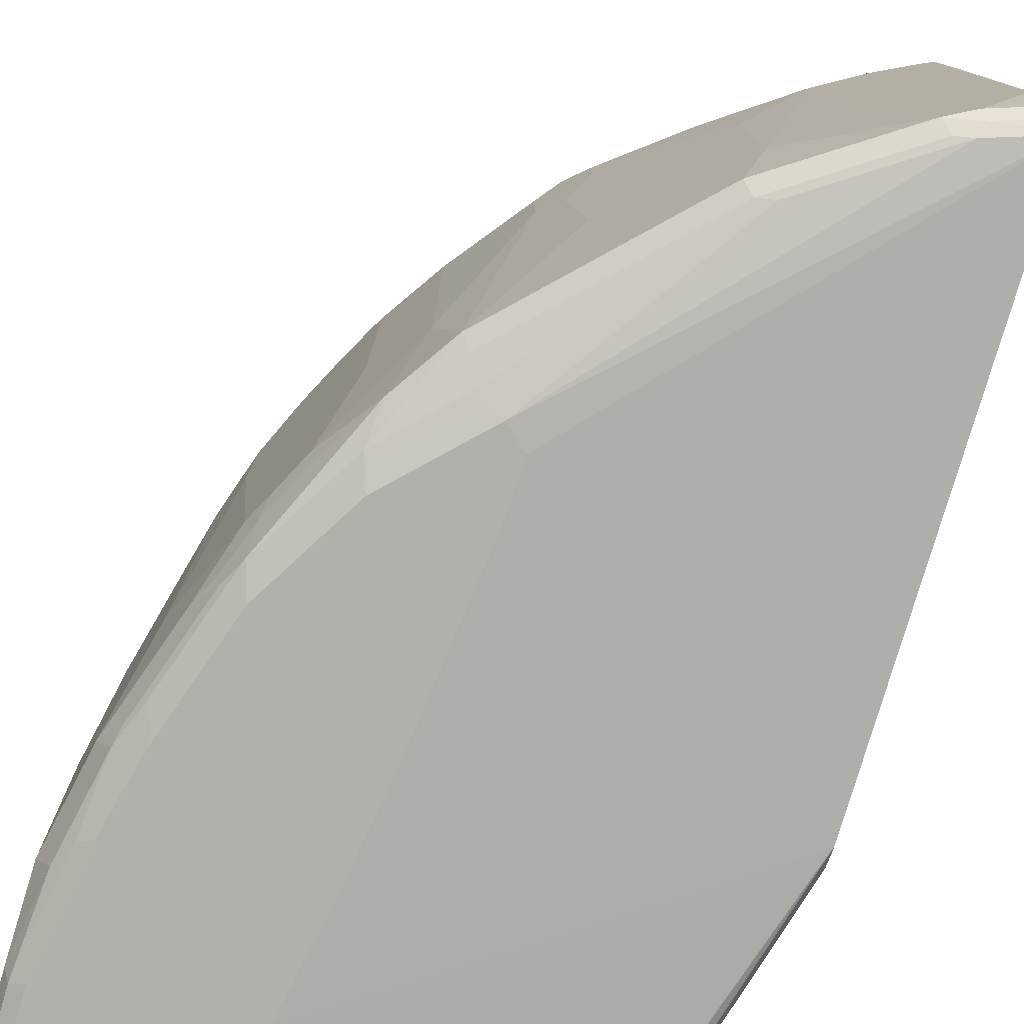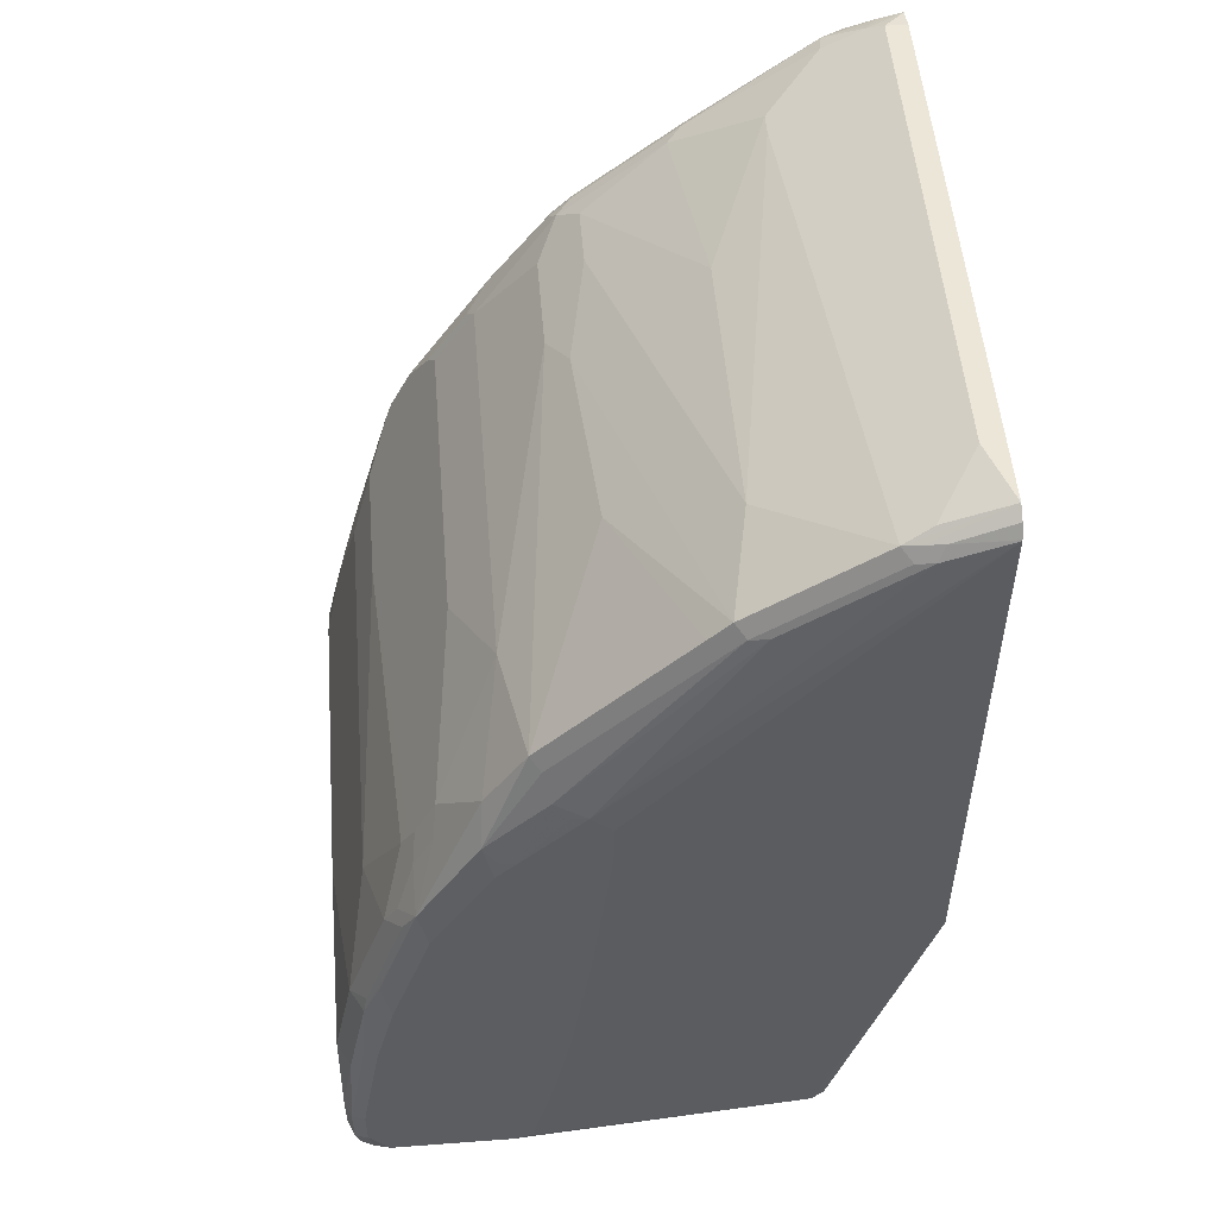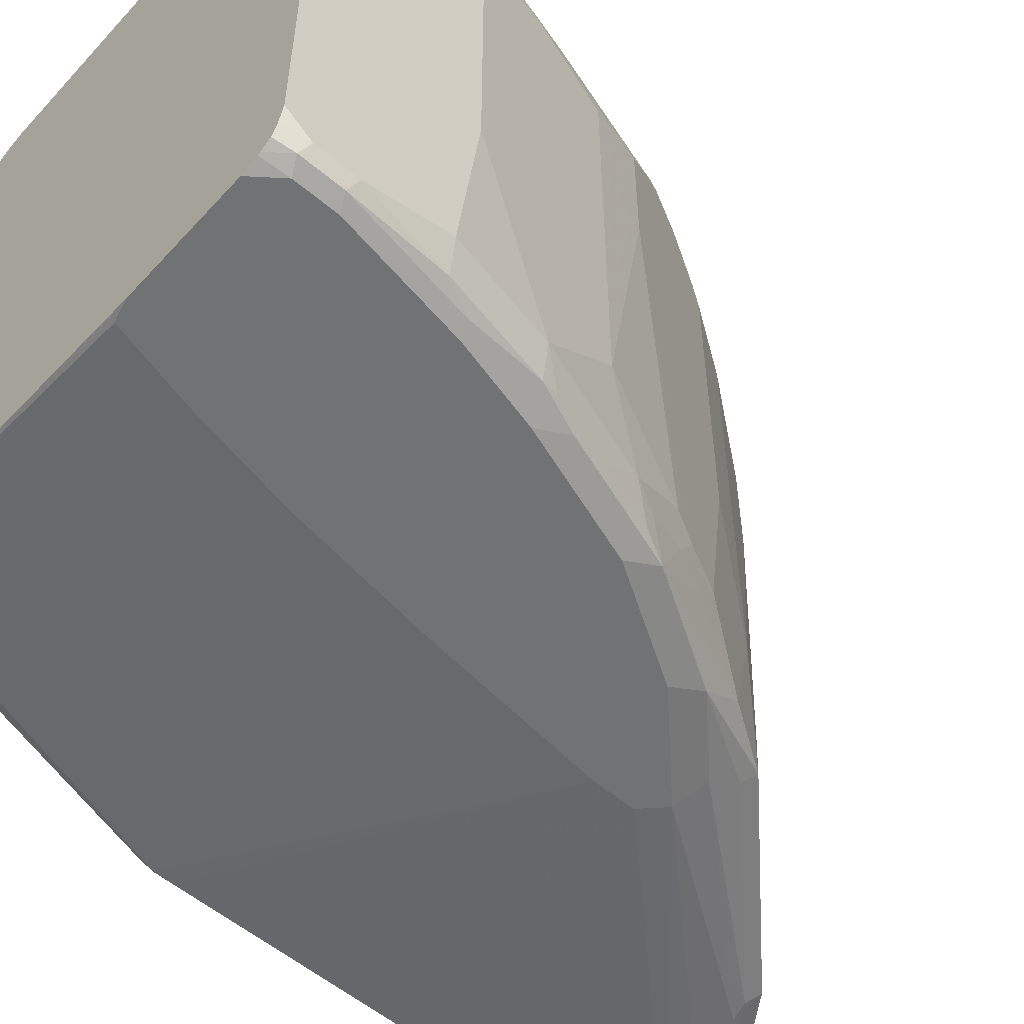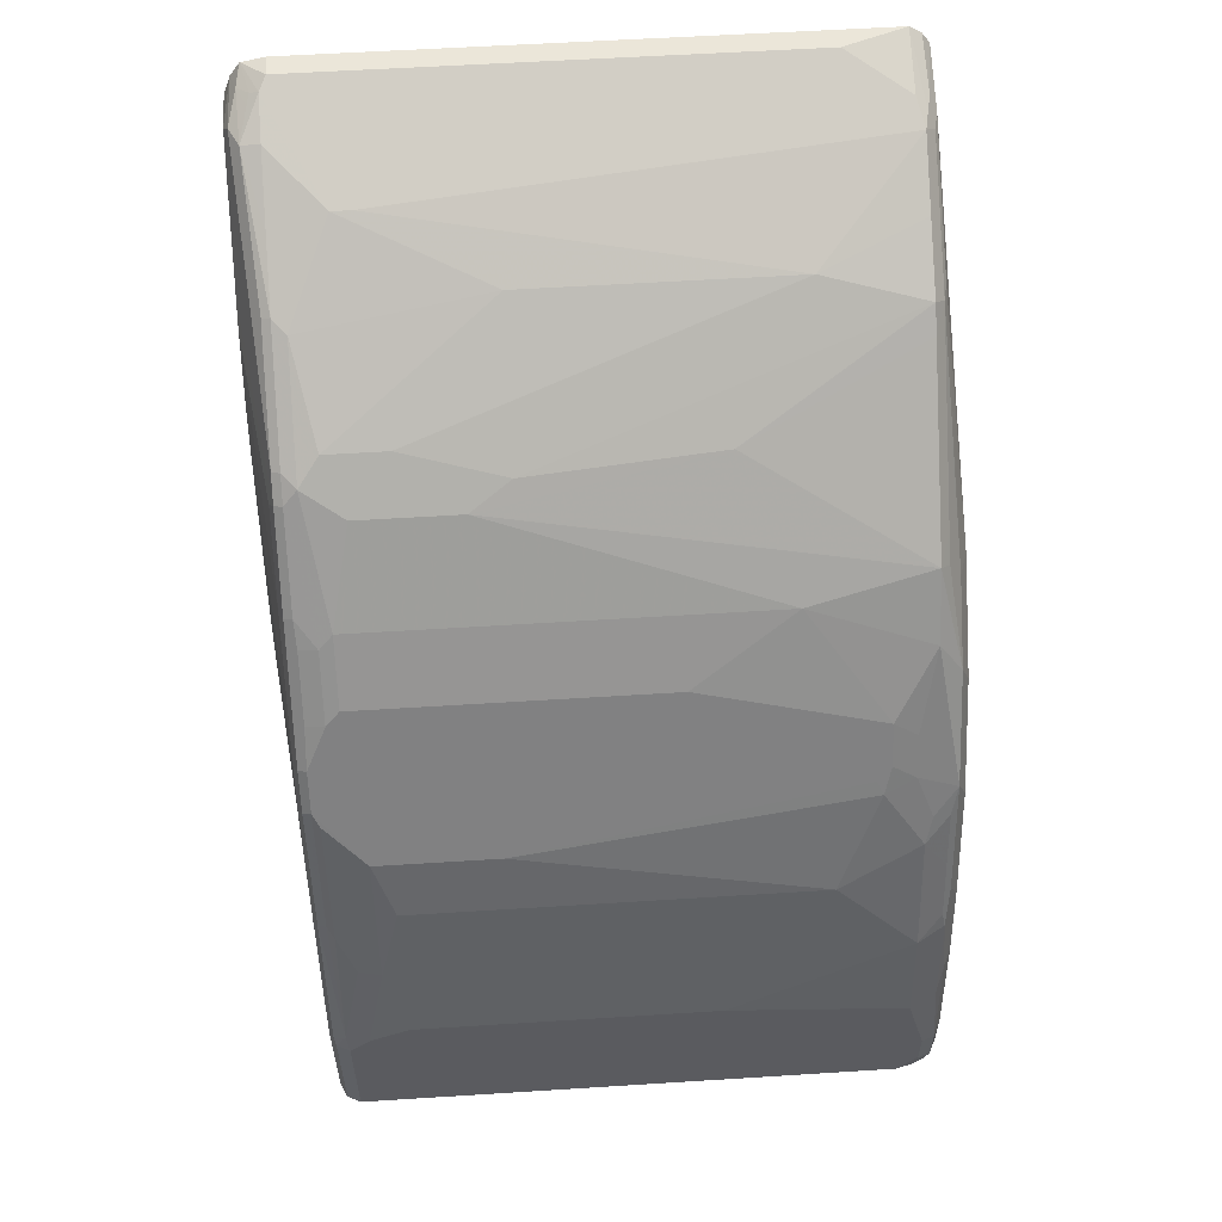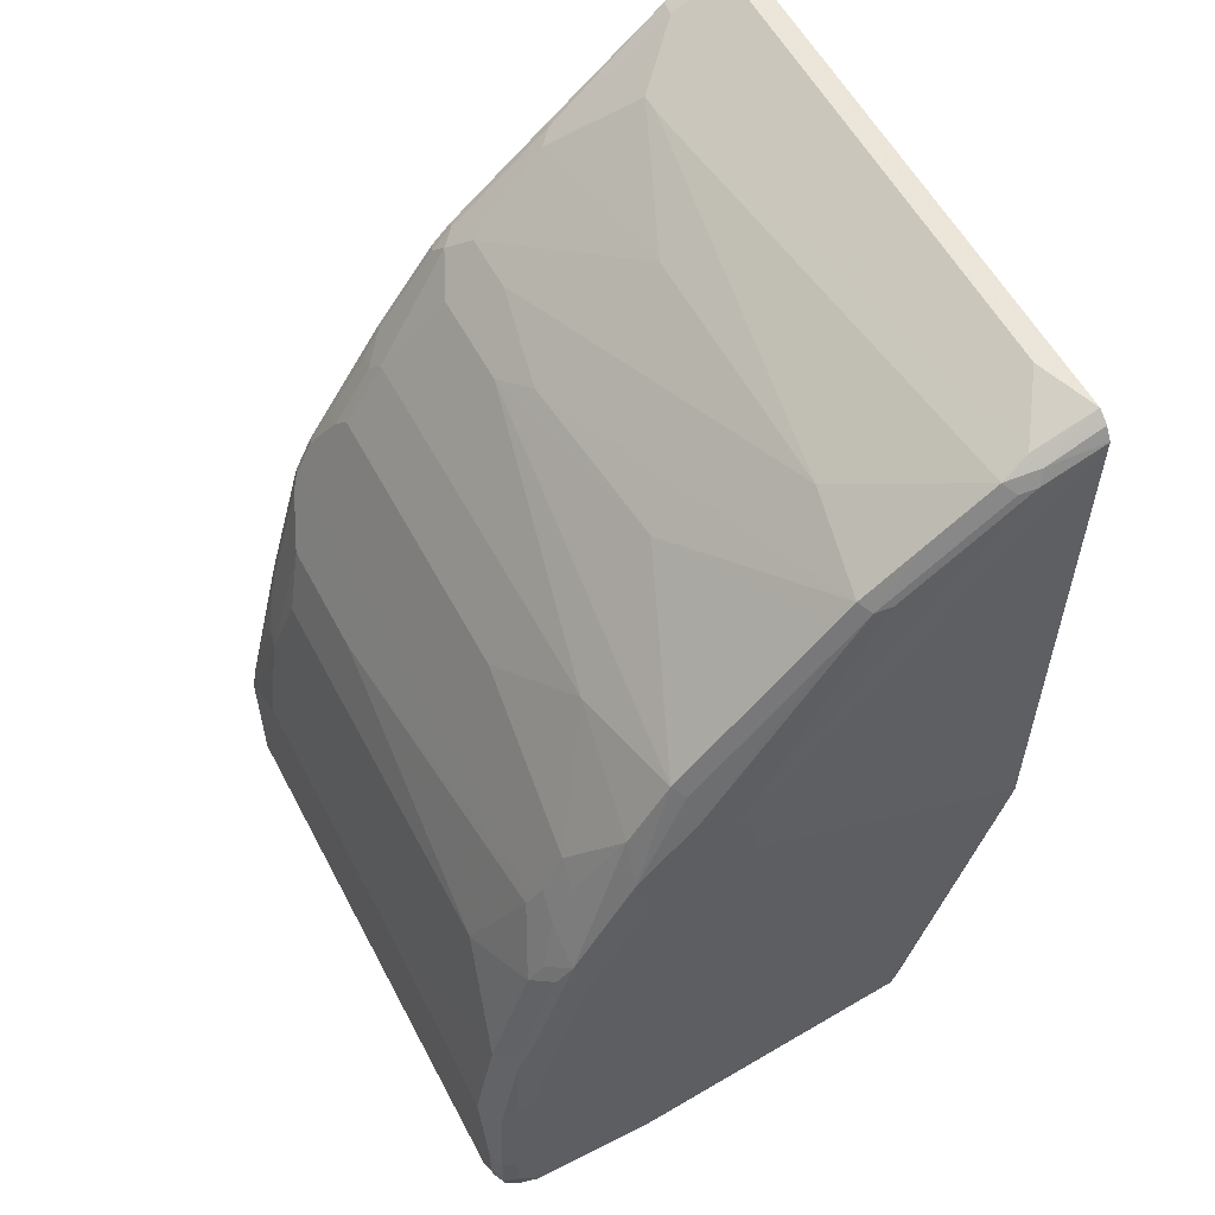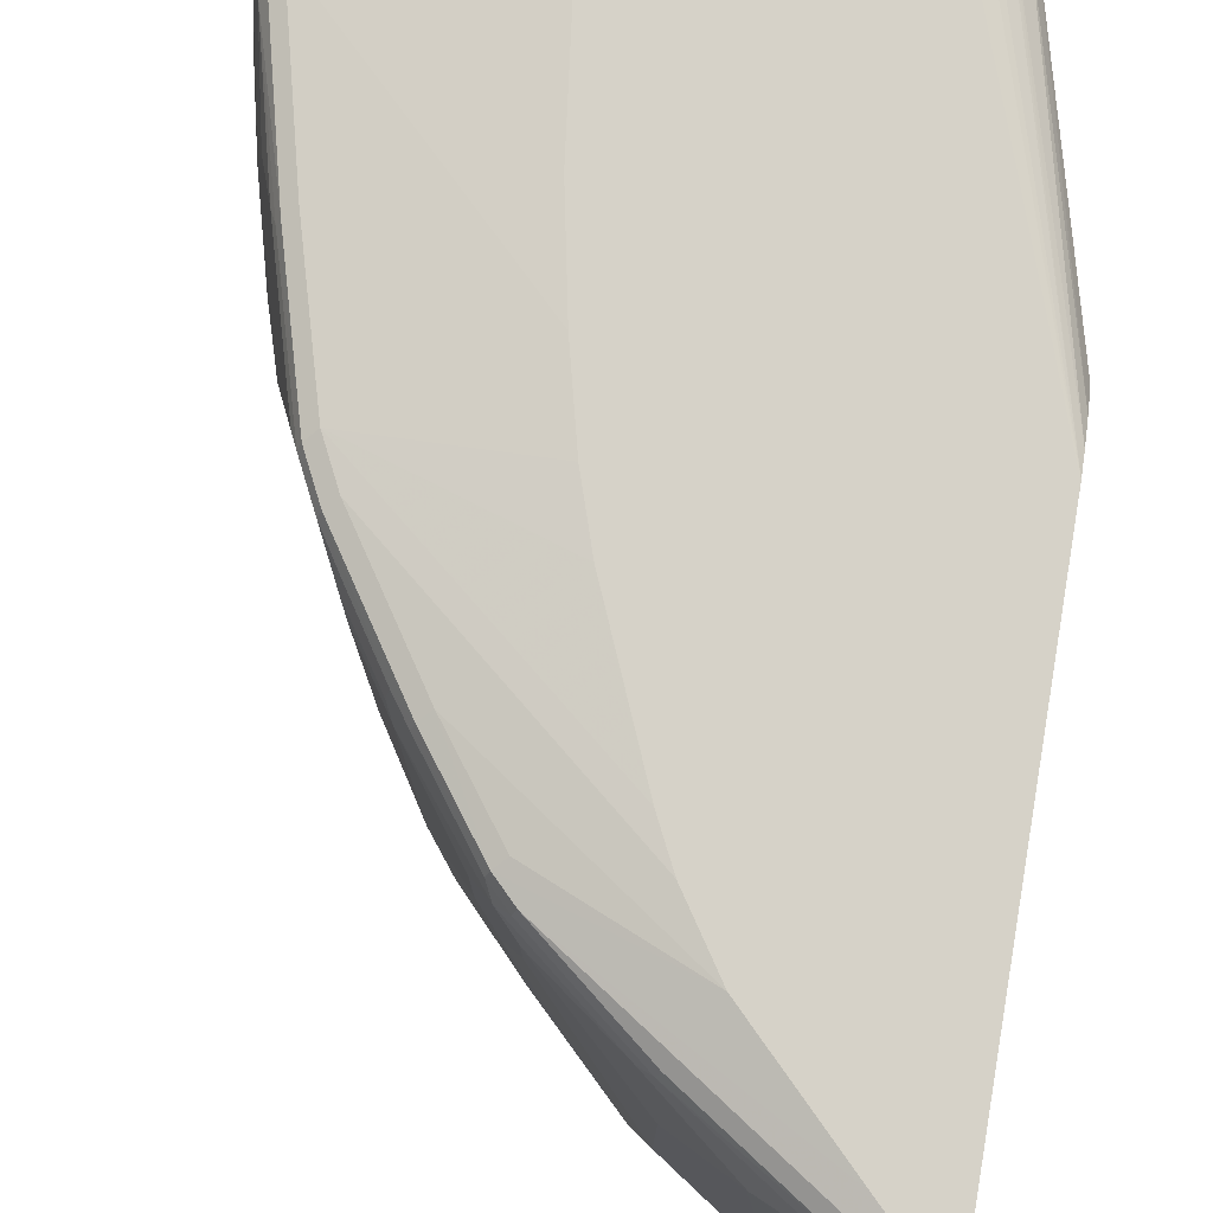
<metadata>
{"format":"obj","ext":"obj","renderer":"f3d","projection":"perspective","resolution":1024,"background":"white","views":[{"elev":-78.5,"azim":-16.3,"up":"+Y"},{"elev":52.1,"azim":-4.6,"up":"+Z"},{"elev":-55.4,"azim":-131.5,"up":"+Y"},{"elev":56.5,"azim":-93.8,"up":"+Z"},{"elev":56.7,"azim":-27.6,"up":"+Z"},{"elev":77.5,"azim":9.7,"up":"+Y"}]}
</metadata>
<code>
v -0.5042 0.3057 -0.0462
v -0.4892 0.3024 -0.0462
v -0.7337 0.3057 -0.0462
v -0.3669 0.3057 0.3466
v -0.4825 0.2998 -0.0462
v -0.3664 0.3056 0.3467
v -0.9172 0.2853 -0.0462
v -0.7337 0.3057 0.04082
v -0.3664 0.3057 0.3669
v -0.4706 0.2926 -0.0462
v -0.3664 0.3004 0.3257
v -0.4681 0.2906 -0.0462
v -0.9308 0.2785 -0.0462
v -0.9274 0.2803 0.09179
v -0.9172 0.2853 0.08155
v -0.7133 0.3057 0.2039
v -0.3664 0.3057 0.8152
v -0.3664 0.2902 0.3009
v -0.4553 0.2785 -0.0462
v -0.9376 0.2649 -0.0462
v -0.9308 0.2785 0.08155
v -0.9325 0.2675 0.102
v -0.8866 0.2803 0.2548
v -0.8764 0.2853 0.2446
v -0.693 0.3057 0.3058
v -0.4077 0.3057 0.8152
v -0.3664 0.2982 0.8361
v -0.3664 0.2749 0.2755
v -0.4484 0.2649 -0.0462
v -0.9376 -0.2853 -0.0462
v -0.9376 0.2649 0.08155
v -0.9376 0.2446 0.102
v -0.9121 0.2471 0.2039
v -0.8968 0.2649 0.2446
v -0.89 0.2717 0.2582
v -0.8458 0.2803 0.3975
v -0.8357 0.2853 0.3873
v -0.6726 0.3057 0.3873
v -0.4178 0.3006 0.8255
v -0.4281 0.3057 0.7949
v -0.3873 0.2921 0.8424
v -0.3664 0.2885 0.8507
v -0.3664 0.2668 0.2714
v -0.4484 -0.2853 -0.0462
v -0.3664 0.1839 0.266
v -0.3664 -0.01038 0.255
v -0.9333 -0.3024 -0.0462
v -0.9376 -0.3057 -0.02031
v -0.9376 0.2038 0.1224
v -0.9172 0.2242 0.2039
v -0.856 0.2649 0.3873
v -0.8493 0.2717 0.4009
v -0.8254 0.2803 0.4382
v -0.8153 0.2853 0.428
v -0.5708 0.3057 0.6318
v -0.5911 0.3057 0.591
v -0.6522 0.3057 0.4483
v -0.5605 0.2803 0.7439
v -0.4383 0.2904 0.8255
v -0.6624 0.2803 0.6624
v -0.5096 0.3057 0.7134
v -0.6828 0.2803 0.642
v -0.4077 0.2828 0.8408
v -0.3975 0.2803 0.8458
v -0.3664 0.2877 0.8512
v -0.4534 -0.2953 -0.0462
v -0.3664 -0.2849 0.255
v -0.3664 -0.2982 0.2655
v -0.9323 -0.3049 -0.0462
v -0.9308 -0.3193 -0.02711
v -0.9376 -0.3057 0.02041
v -0.9376 -0.1019 0.1224
v -0.8968 0.2038 0.2854
v -0.8764 0.2242 0.3466
v -0.8493 -0.2377 0.4009
v -0.8085 0.2514 0.4824
v -0.8289 0.2717 0.4415
v -0.8051 0.2701 0.4789
v -0.7643 0.2701 0.5401
v -0.7439 0.2803 0.5604
v -0.7337 0.2853 0.5503
v -0.53 0.3057 0.693
v -0.5639 0.2717 0.7473
v -0.4417 0.2717 0.8288
v -0.4009 0.2717 0.8492
v -0.5028 0.2717 0.7881
v -0.6862 0.2717 0.6454
v -0.6658 0.2717 0.6658
v -0.6726 0.2853 0.6318
v -0.7473 0.2717 0.5639
v -0.3873 0.2649 0.856
v -0.3664 0.2647 0.8563
v -0.4553 -0.2989 -0.0462
v -0.3664 -0.3055 0.2849
v -0.9273 -0.3158 -0.0462
v -0.9274 -0.3159 -0.04584
v -0.9172 -0.3261 -0.02031
v -0.9308 -0.3193 0.01361
v -0.9164 -0.3208 -0.0462
v -0.9139 -0.3218 -0.0462
v -0.924 -0.3125 0.1088
v -0.9376 -0.2853 0.102
v -0.9172 -0.2853 0.2039
v -0.8968 -0.2038 0.2854
v -0.8764 0.1019 0.3466
v -0.856 -0.2445 0.3873
v -0.8221 -0.2513 0.4551
v -0.8085 -0.05435 0.4824
v -0.8017 0.2378 0.496
v -0.7677 0.2514 0.5435
v -0.496 0.2174 0.8017
v -0.5775 0.2582 0.7405
v -0.6794 0.2582 0.659
v -0.3873 -0.2242 0.856
v -0.3664 -0.2855 0.8563
v -0.4652 -0.3039 -0.0462
v -0.3664 -0.3055 0.2854
v -0.4688 -0.3057 -0.0462
v -0.8968 -0.3261 -0.0462
v -0.9172 -0.3261 0.02041
v -0.9104 -0.3193 0.136
v -0.907 -0.3159 0.1733
v -0.9036 -0.3125 0.2107
v -0.9002 -0.3091 0.2277
v -0.8798 -0.3091 0.2888
v -0.8764 -0.2853 0.3262
v -0.8458 -0.2752 0.3975
v -0.8424 -0.2513 0.4144
v -0.8254 -0.2752 0.4382
v -0.7813 -0.2921 0.5163
v -0.7609 -0.1698 0.5571
v -0.8017 -0.0679 0.496
v -0.7609 0.2378 0.5571
v -0.5572 0.07473 0.7609
v -0.496 0.197 0.8017
v -0.659 0.2378 0.6794
v -0.6998 0.2174 0.6386
v -0.4281 -0.2853 0.8356
v -0.3664 -0.2977 0.848
v -0.4553 -0.2921 0.822
v -0.4383 -0.2955 0.8255
v -0.4213 -0.2989 0.8288
v -0.3669 -0.3057 0.2854
v -0.3664 -0.3057 0.3058
v -0.7542 -0.3261 -0.04072
v -0.7745 -0.3261 -0.0462
v -0.8968 -0.3261 0.1427
v -0.8764 -0.3261 0.2242
v -0.8866 -0.3159 0.2548
v -0.8663 -0.3159 0.316
v -0.8594 -0.3091 0.3499
v -0.8628 -0.2921 0.3534
v -0.8458 -0.3159 0.3771
v -0.7847 -0.3159 0.4789
v -0.7405 -0.2921 0.5775
v -0.6998 0.1155 0.6386
v -0.5572 -0.1902 0.7609
v -0.659 0.1766 0.6794
v -0.3664 -0.3052 0.8366
v -0.445 -0.3023 0.8119
v -0.5164 -0.2921 0.7813
v -0.4281 -0.3057 0.8152
v -0.3669 -0.3057 0.8356
v -0.6726 -0.3261 0.4688
v -0.693 -0.3261 0.2854
v -0.7133 -0.3261 0.1427
v -0.7337 -0.3261 0.04082
v -0.3664 -0.3057 0.8356
v -0.8357 -0.3261 0.3466
v -0.7643 -0.3159 0.4993
v -0.7303 -0.3023 0.5673
v -0.7745 -0.3261 0.4483
v -0.7711 -0.3227 0.4654
v -0.71 -0.3023 0.5877
v -0.6081 -0.3023 0.6896
v -0.5979 -0.2921 0.7202
v -0.6658 -0.1155 0.6658
v -0.6794 0.07473 0.659
v -0.5775 -0.2921 0.7405
v -0.4892 -0.3057 0.7745
v -0.5674 -0.3023 0.7303
v -0.693 -0.3261 0.5299
v -0.6726 -0.3261 0.5096
v -0.7236 -0.3159 0.5401
v -0.7542 -0.3261 0.4688
v -0.5504 -0.3057 0.7337
v -0.71 -0.3227 0.5265
v -0.7133 -0.3261 0.5096
f 103 123 124
f 102 123 103
f 103 124 125
f 97 188 185
f 101 123 102
f 103 126 104
f 104 126 106
f 103 125 126
f 101 122 123
f 97 185 172
f 98 121 101
f 98 120 121
f 97 147 120
f 97 148 147
f 97 169 148
f 97 172 169
f 97 182 188
f 104 106 105
f 101 121 122
f 106 127 128
f 115 138 140
f 107 128 127
f 115 141 142
f 97 183 182
f 115 140 141
f 114 138 115
f 114 135 138
f 113 133 137
f 113 137 136
f 112 136 134
f 112 113 136
f 106 126 127
f 111 157 135
f 111 112 134
f 110 133 113
f 109 131 133
f 109 132 131
f 107 132 108
f 107 131 132
f 107 130 131
f 107 129 130
f 107 127 129
f 111 134 157
f 97 164 183
f 73 105 74
f 97 166 165
f 79 90 80
f 79 110 90
f 76 79 78
f 76 110 79
f 76 133 110
f 76 109 133
f 76 132 109
f 76 108 132
f 76 78 77
f 75 107 108
f 75 128 107
f 75 106 128
f 75 105 106
f 115 142 139
f 73 104 105
f 72 102 103
f 71 98 101
f 71 101 102
f 70 100 97
f 81 89 82
f 83 111 86
f 83 88 113
f 83 113 112
f 97 167 166
f 97 145 167
f 97 146 145
f 97 119 146
f 97 100 119
f 95 99 96
f 94 118 116
f 94 117 118
f 93 94 116
f 97 165 164
f 91 115 92
f 91 135 114
f 91 111 135
f 87 110 113
f 87 90 110
f 87 113 88
f 85 111 91
f 84 111 85
f 84 86 111
f 83 112 111
f 91 114 115
f 117 143 118
f 142 163 159
f 118 145 146
f 159 163 168
f 157 179 161
f 157 178 179
f 157 158 178
f 156 178 158
f 156 177 178
f 155 177 156
f 155 176 177
f 155 175 176
f 155 174 175
f 155 171 174
f 154 173 170
f 154 172 173
f 154 171 155
f 154 174 171
f 154 170 174
f 153 172 154
f 153 169 172
f 150 169 153
f 160 180 162
f 160 161 181
f 160 181 180
f 161 179 181
f 70 99 100
f 182 187 188
f 182 184 187
f 181 184 186
f 180 186 182
f 180 181 186
f 177 179 178
f 176 179 177
f 176 181 179
f 148 169 150
f 175 184 181
f 174 184 175
f 173 185 184
f 172 185 173
f 170 173 184
f 170 184 174
f 168 182 183
f 163 182 168
f 162 182 163
f 162 180 182
f 175 181 176
f 117 144 143
f 148 150 149
f 144 168 183
f 130 154 155
f 129 153 130
f 127 153 129
f 127 152 153
f 126 152 127
f 126 153 152
f 126 151 153
f 125 151 126
f 125 153 151
f 125 150 153
f 123 125 124
f 123 150 125
f 123 149 150
f 123 148 149
f 122 148 123
f 122 147 148
f 121 147 122
f 120 147 121
f 118 143 145
f 130 155 131
f 130 153 154
f 131 155 156
f 131 156 137
f 143 167 145
f 143 166 167
f 143 165 166
f 143 164 165
f 143 144 164
f 142 162 163
f 141 162 142
f 141 160 162
f 140 161 160
f 144 183 164
f 140 157 161
f 139 142 159
f 136 156 158
f 136 137 156
f 135 140 138
f 135 157 140
f 134 158 157
f 134 136 158
f 182 186 184
f 131 137 133
f 140 160 141
f 70 96 99
f 7 13 14
f 70 97 120
f 6 12 10
f 6 11 12
f 6 18 11
f 6 28 18
f 6 43 28
f 6 45 43
f 6 46 45
f 6 67 46
f 6 68 67
f 6 94 68
f 6 117 94
f 6 144 117
f 6 168 144
f 6 159 168
f 6 139 159
f 6 115 139
f 6 92 115
f 6 65 92
f 6 42 65
f 7 14 15
f 6 27 42
f 8 15 16
f 11 19 12
f 20 32 31
f 20 49 32
f 20 72 49
f 20 102 72
f 20 71 102
f 20 48 71
f 20 30 48
f 18 29 19
f 18 28 29
f 17 26 27
f 15 25 16
f 15 24 25
f 14 24 15
f 14 23 24
f 14 22 23
f 14 21 22
f 13 21 14
f 13 31 21
f 13 20 31
f 11 18 19
f 6 17 27
f 6 9 17
f 5 6 10
f 1 47 30
f 1 69 47
f 1 95 69
f 1 99 95
f 1 100 99
f 1 119 100
f 1 146 119
f 1 118 146
f 1 116 118
f 1 93 116
f 1 66 93
f 1 44 66
f 1 29 44
f 1 19 29
f 1 12 19
f 1 10 12
f 1 5 10
f 1 2 5
f 184 185 187
f 1 30 20
f 1 20 13
f 1 13 7
f 1 7 3
f 4 9 6
f 3 15 8
f 3 7 15
f 2 6 5
f 2 4 6
f 1 4 2
f 1 9 4
f 1 17 9
f 1 26 17
f 21 31 22
f 1 40 26
f 1 82 61
f 1 55 82
f 1 56 55
f 1 57 56
f 1 38 57
f 1 25 38
f 1 16 25
f 1 8 16
f 1 3 8
f 1 61 40
f 22 31 32
f 22 32 33
f 22 33 34
f 54 81 55
f 53 81 54
f 53 80 81
f 53 79 80
f 53 78 79
f 53 77 78
f 52 76 77
f 52 108 76
f 52 75 108
f 52 105 75
f 52 74 105
f 51 74 52
f 50 73 74
f 49 73 50
f 49 104 73
f 49 103 104
f 49 72 103
f 48 98 71
f 48 70 98
f 55 81 82
f 58 83 59
f 58 60 88
f 58 88 83
f 69 96 70
f 69 95 96
f 68 94 93
f 66 68 93
f 65 91 92
f 65 85 91
f 64 85 65
f 63 85 64
f 62 90 87
f 47 70 48
f 62 80 90
f 62 89 81
f 62 82 89
f 61 82 62
f 60 87 88
f 60 62 87
f 59 86 84
f 59 83 86
f 59 85 63
f 59 84 85
f 62 81 80
f 70 120 98
f 47 69 70
f 44 67 68
f 32 50 33
f 32 49 50
f 30 47 48
f 29 67 44
f 29 46 67
f 29 45 46
f 29 43 45
f 28 43 29
f 27 41 42
f 27 39 41
f 26 40 39
f 26 39 27
f 24 38 25
f 24 37 38
f 24 36 37
f 23 36 24
f 23 35 36
f 22 35 23
f 22 34 35
f 33 50 34
f 34 50 74
f 34 74 51
f 34 51 52
f 41 65 42
f 41 64 65
f 41 63 64
f 41 59 63
f 40 62 60
f 40 61 62
f 39 60 58
f 39 40 60
f 39 59 41
f 44 68 66
f 39 58 59
f 37 56 57
f 37 55 56
f 37 54 55
f 36 54 37
f 36 53 54
f 36 77 53
f 36 52 77
f 35 52 36
f 34 52 35
f 37 57 38
f 185 188 187

</code>
